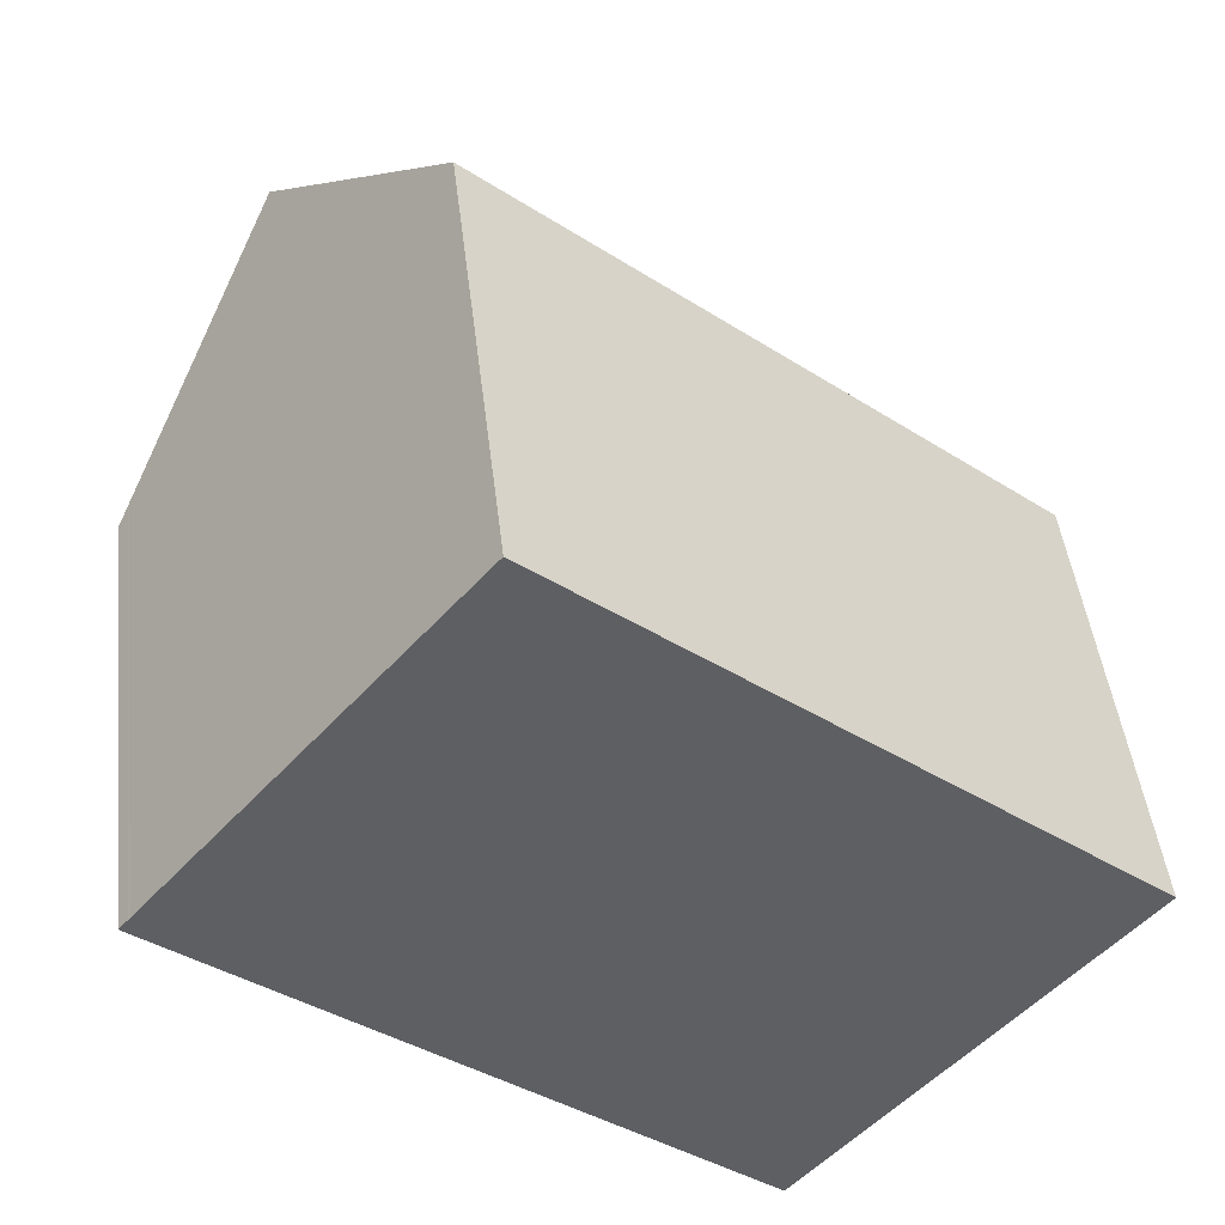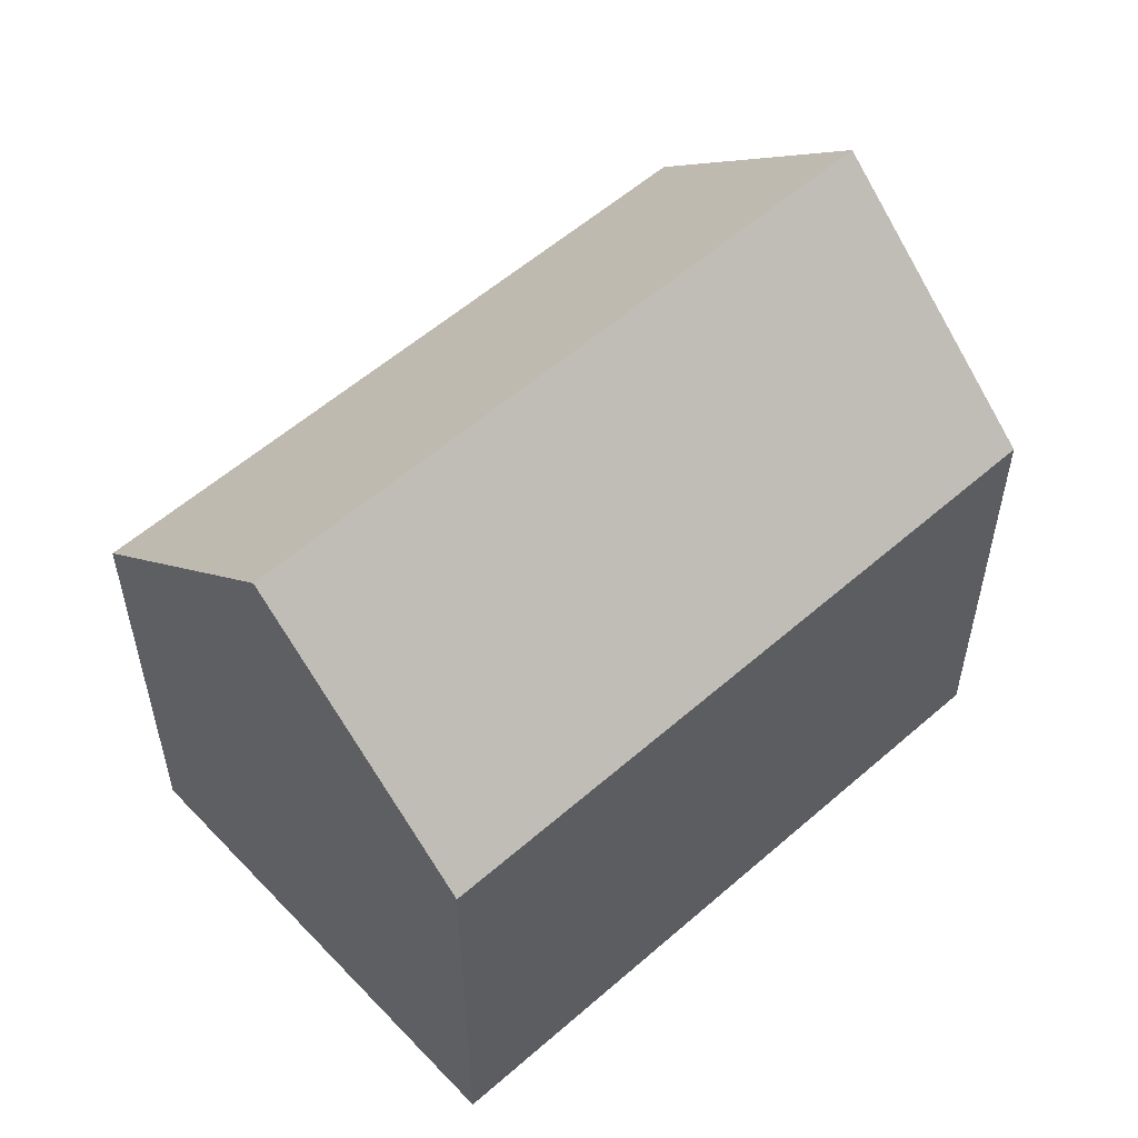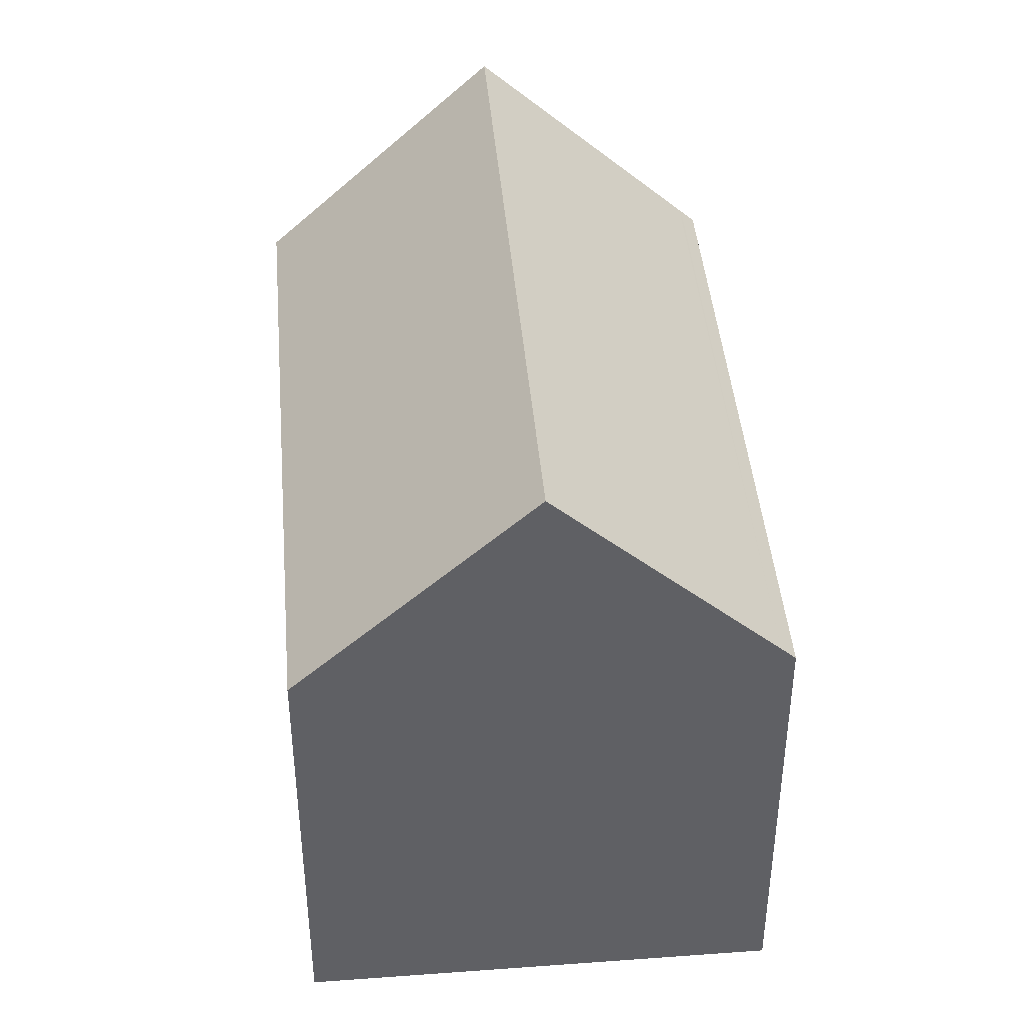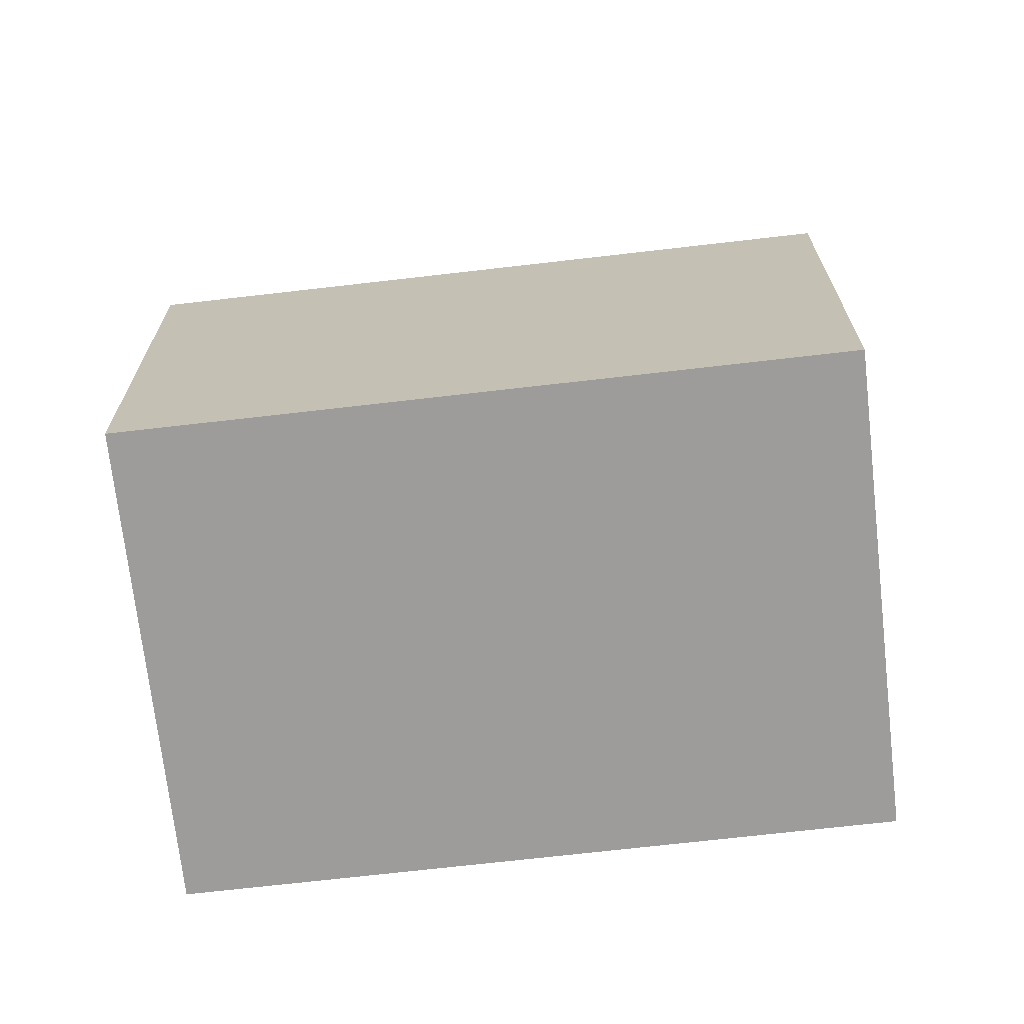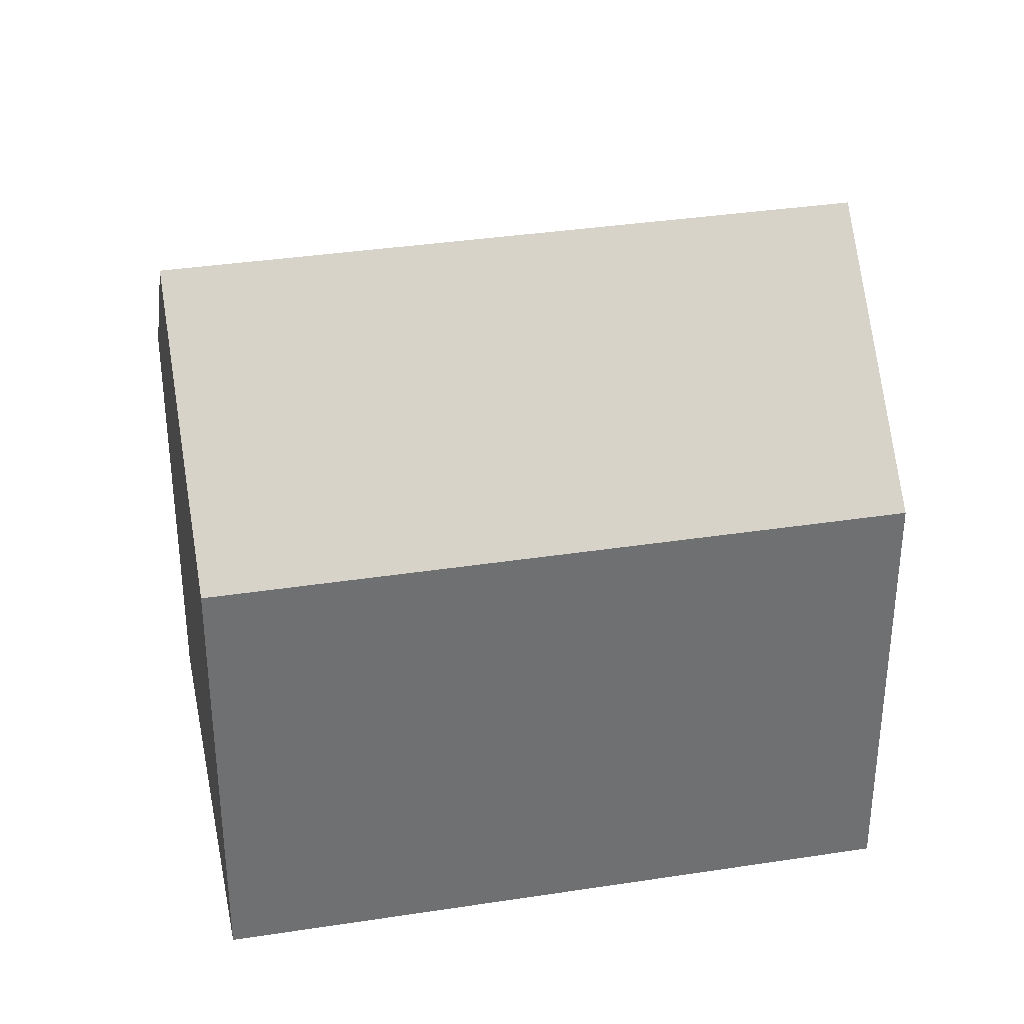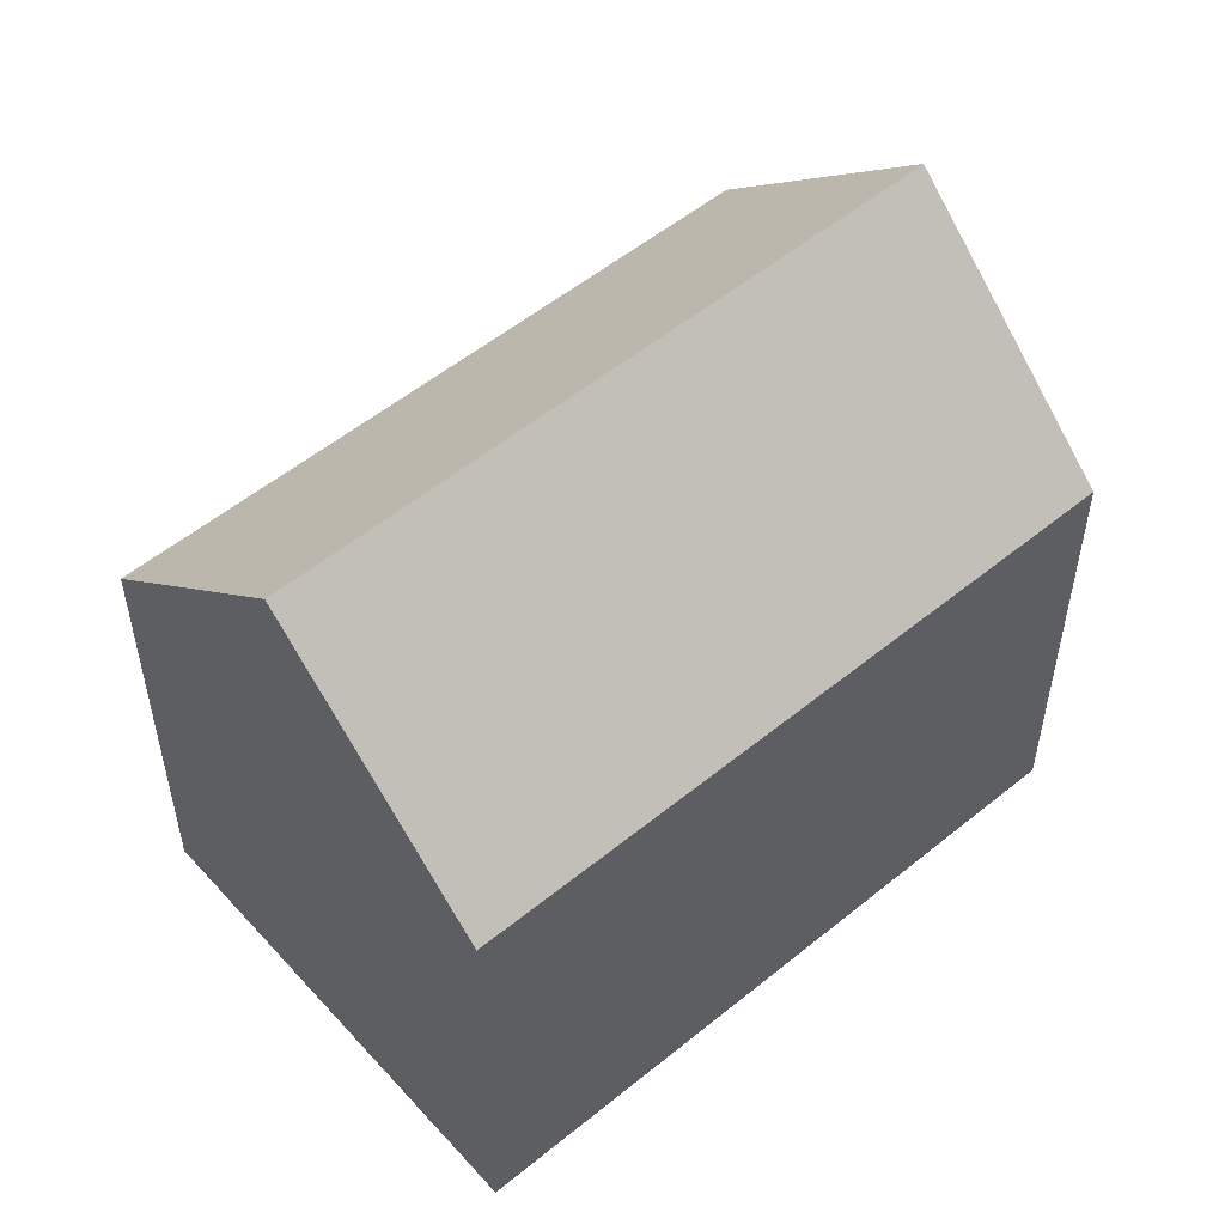
<metadata>
{"format":"obj","ext":"obj","renderer":"f3d","projection":"perspective","resolution":1024,"background":"white","views":[{"elev":45.3,"azim":-6.5,"up":"+Z"},{"elev":56.7,"azim":-2.7,"up":"+Y"},{"elev":43.0,"azim":124.8,"up":"+Y"},{"elev":-70.1,"azim":46.3,"up":"+Y"},{"elev":35.5,"azim":-151.8,"up":"+Y"},{"elev":54.5,"azim":-1.1,"up":"+Y"}]}
</metadata>
<code>
v  15.15 14.8 -5.749
v  6.749 9.954 8.059
v  18.52 9.955 -1.711
v  3.374 14.8 4.029
v  0.198 10.24 0.237
v  5.176 9.954 -4.296
v  0 9.954 6.095e-16
v  11.79 9.954 -9.788
v  12 10.26 -9.536
v  0.231 10.29 0.275
v  11.79 5.993e-16 -9.788
v  5.176 2.631e-16 -4.296
v  0 0 0
v  0.198 -1.451e-17 0.237
v  0.231 -1.684e-17 0.275
v  6.749 -4.935e-16 8.059
v  3.374 -2.467e-16 4.029
v  18.52 1.048e-16 -1.711
v  15.15 3.52e-16 -5.749
v  12 5.839e-16 -9.536
g defaultobject
f 1 2 3
f 2 1 4
f 5 6 7
f 6 5 8
f 8 5 9
f 9 5 10
f 9 10 4
f 9 4 1
f 11 6 8
f 6 11 7
f 7 11 12
f 7 12 13
f 7 14 5
f 14 7 13
f 5 15 10
f 15 5 14
f 10 2 4
f 2 10 15
f 2 15 16
f 16 15 17
f 2 18 3
f 18 2 16
f 18 1 3
f 1 18 9
f 9 18 19
f 9 19 8
f 8 19 11
f 11 19 20
f 12 14 13
f 14 12 15
f 15 12 17
f 17 12 16
f 16 12 18
f 18 12 19
f 19 12 11
f 19 11 20

</code>
